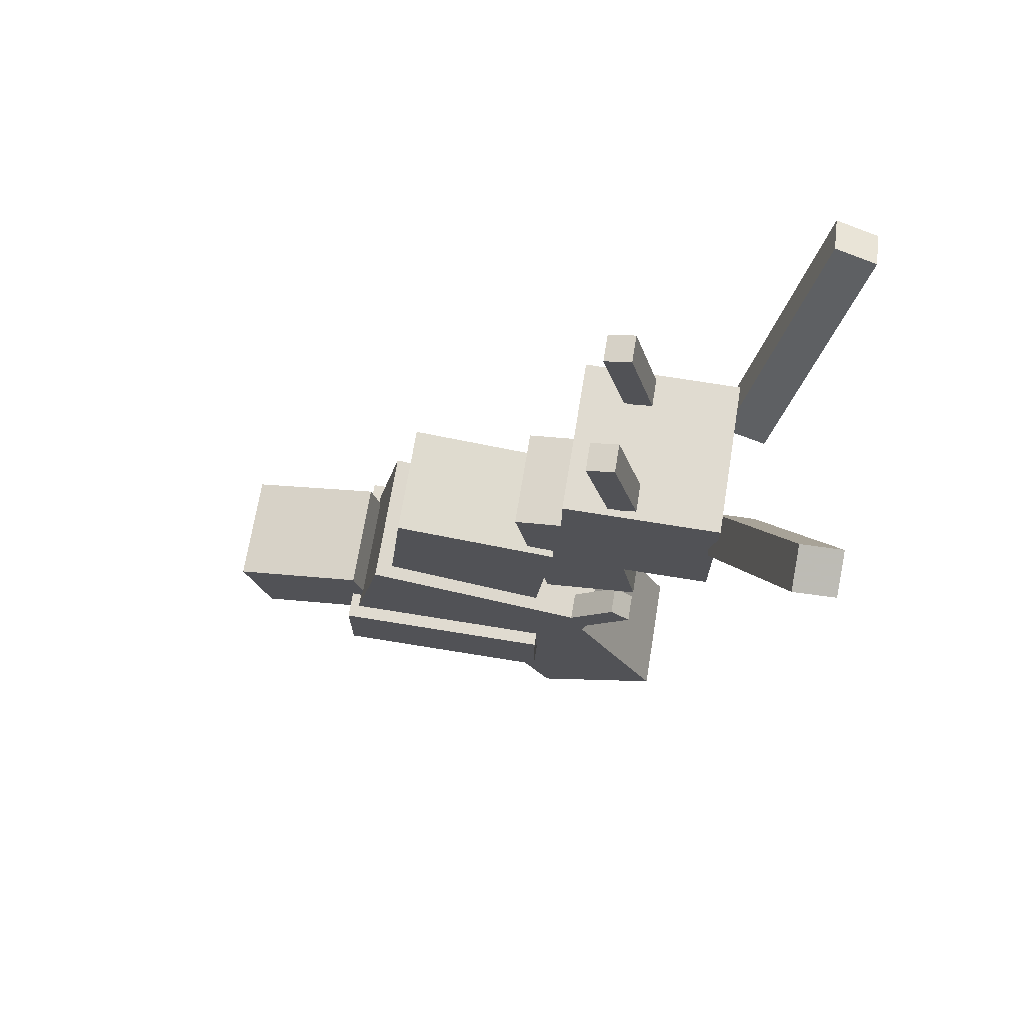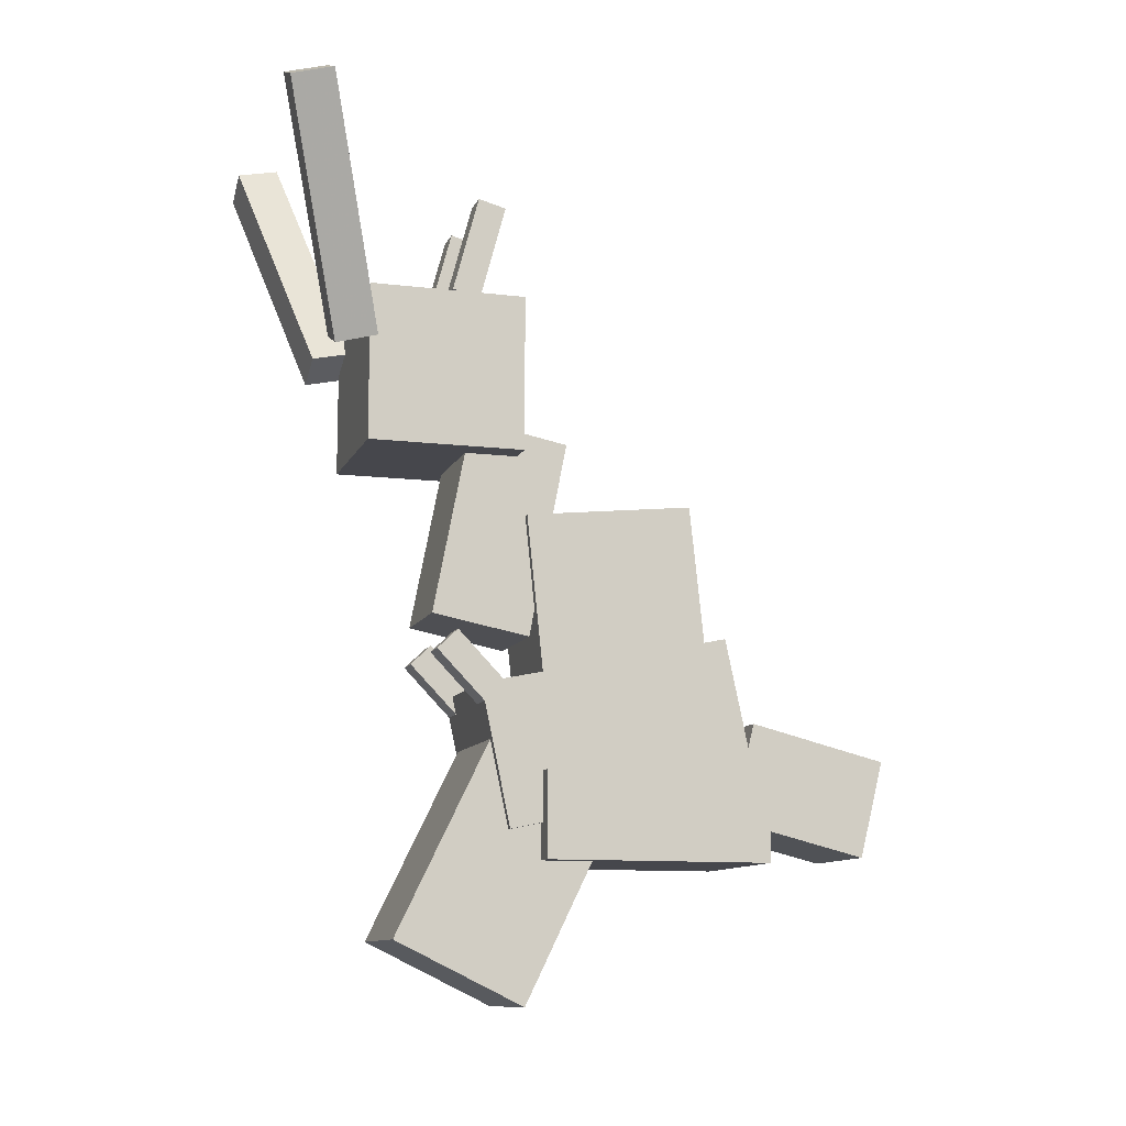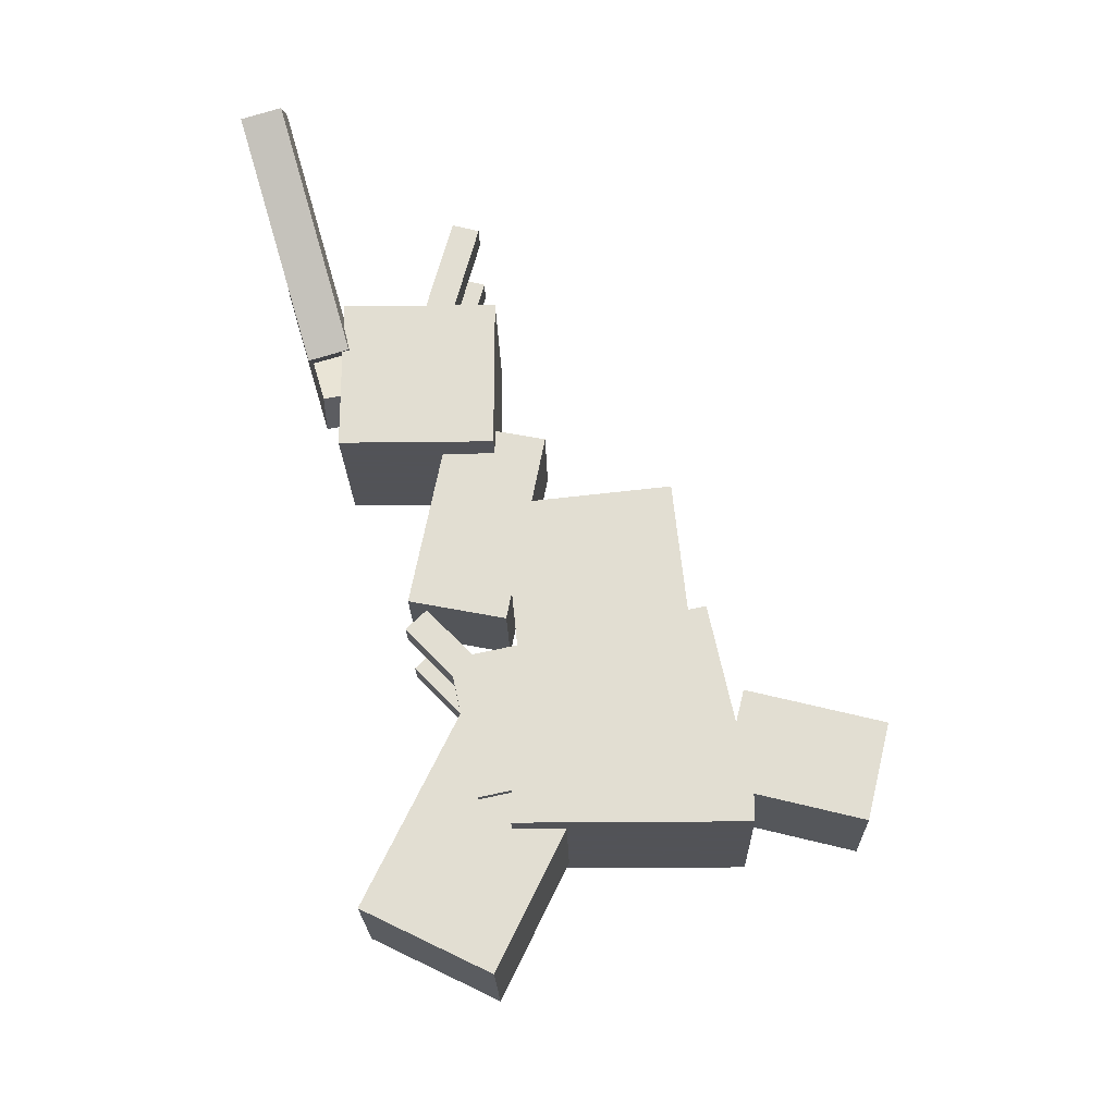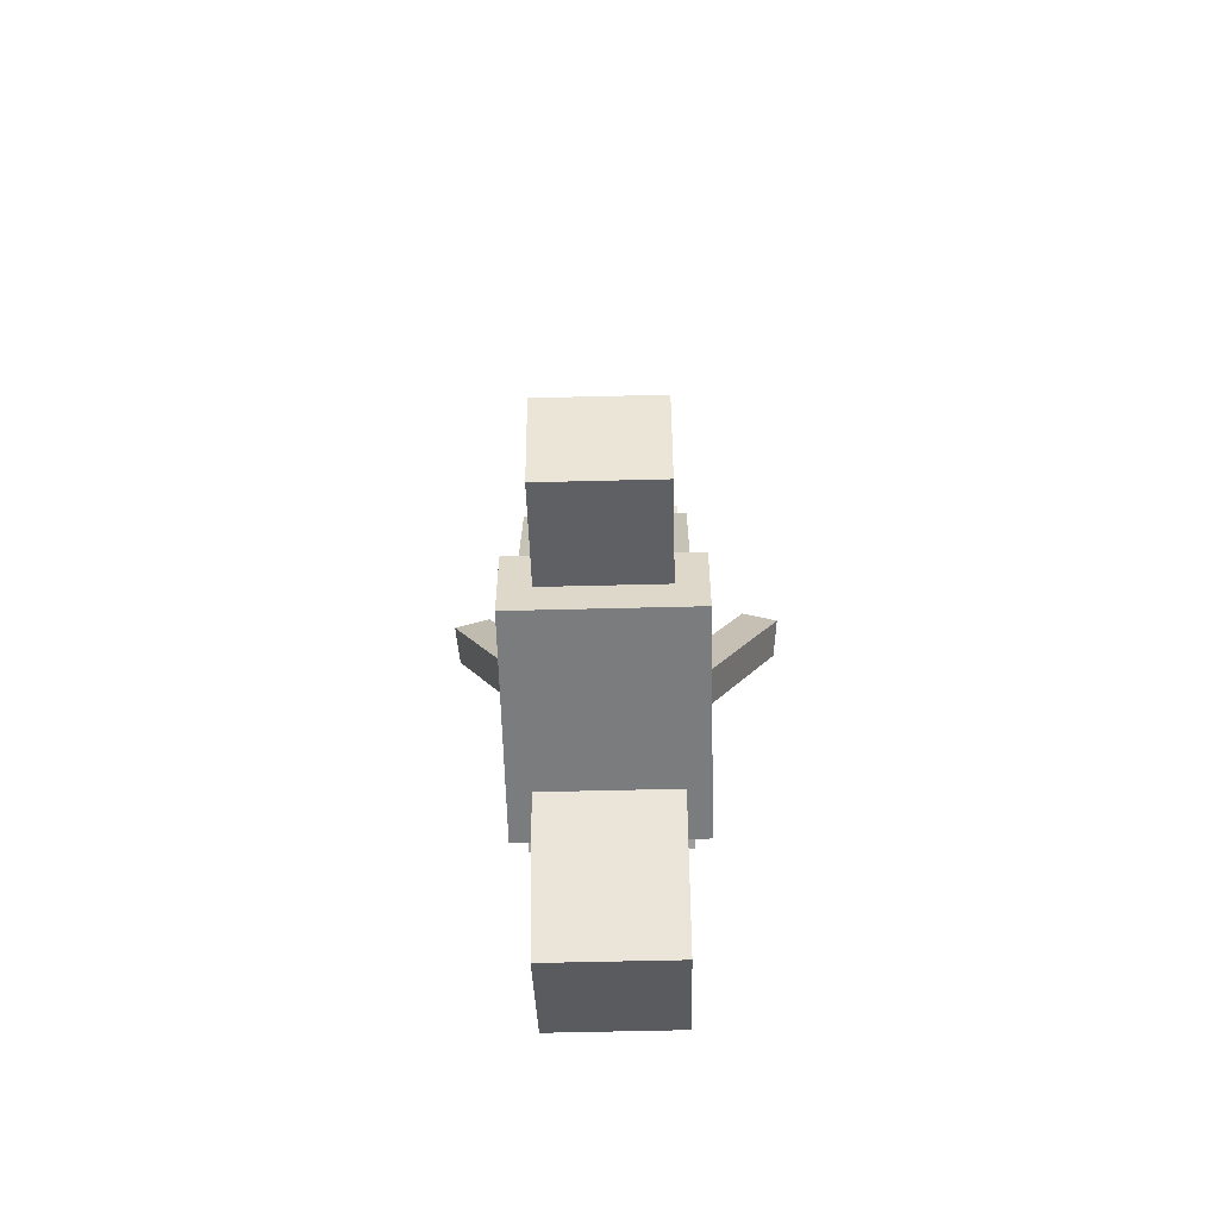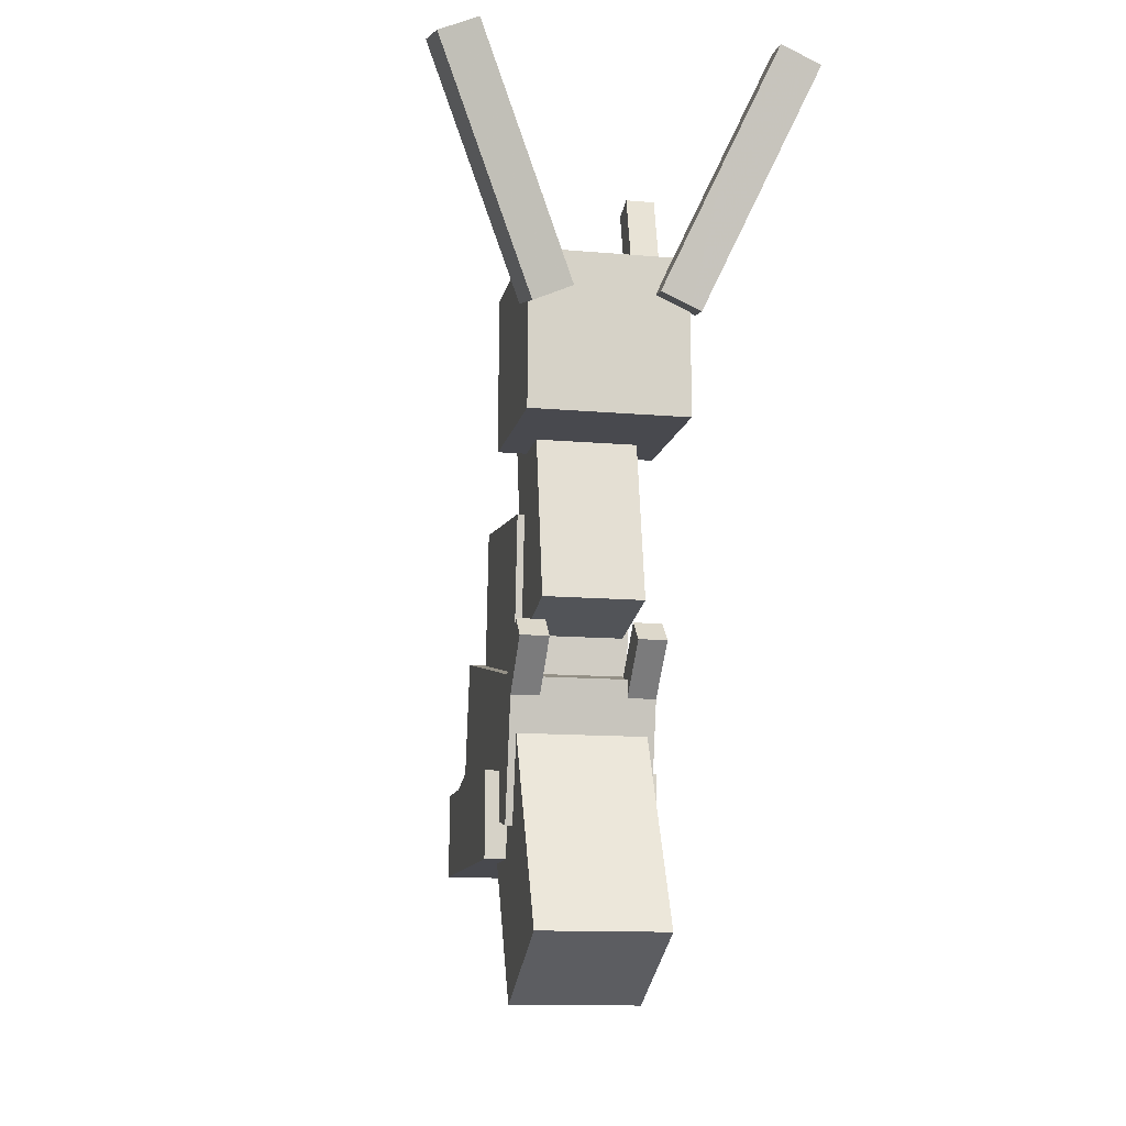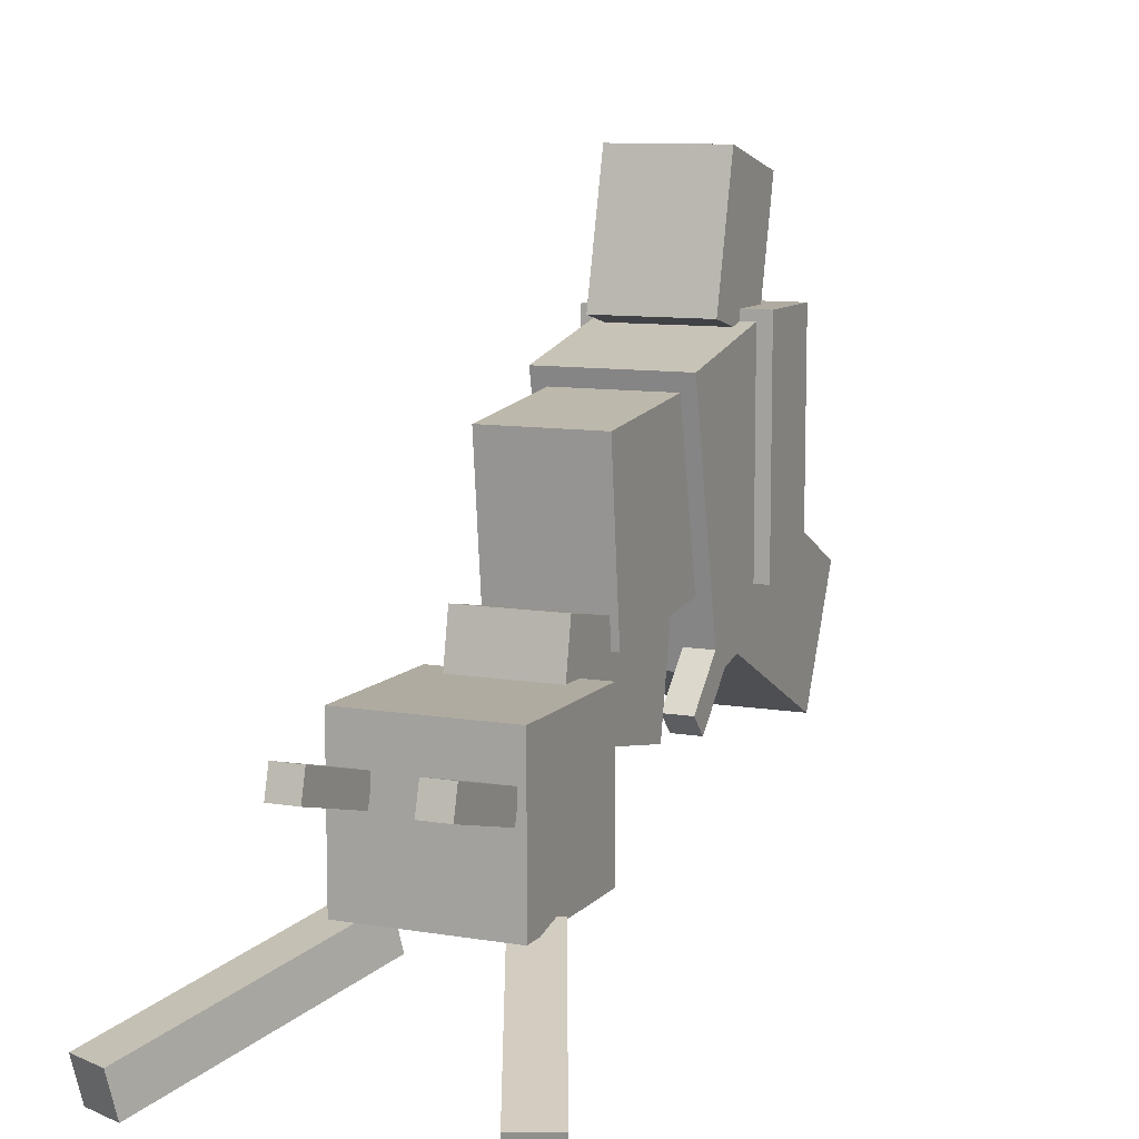
<metadata>
{"format":"obj","ext":"obj","renderer":"f3d","projection":"perspective","resolution":1024,"background":"white","views":[{"elev":70.1,"azim":99.3,"up":"+Y"},{"elev":-10.9,"azim":-106.8,"up":"+Y"},{"elev":-22.5,"azim":-88.7,"up":"+Y"},{"elev":-58.6,"azim":1.5,"up":"+Y"},{"elev":-12.6,"azim":168.5,"up":"+Y"},{"elev":9.8,"azim":-156.3,"up":"+Z"}]}
</metadata>
<code>
o Slime base
v 0.375 -1.5 -0.5
v -0.375 -1.5 -0.5
v -0.375 -1.125 -0.5
v 0.375 -1.125 -0.5
v -0.375 -1.5 0.5
v 0.375 -1.5 0.5
v 0.375 -1.125 0.5
v -0.375 -1.125 0.5
f 1 2 3 4
f 5 6 7 8
f 4 3 8 7
f 6 5 2 1
f 6 1 4 7
f 2 5 8 3
o Body base
v 0.3125 -1.373 -0.6417
v -0.3125 -1.373 -0.6417
v -0.3125 -0.762 -0.7716
v 0.3125 -0.762 -0.7716
v -0.3125 -1.139 0.4587
v 0.3125 -1.139 0.4587
v 0.3125 -0.5281 0.3288
v -0.3125 -0.5281 0.3288
f 9 10 11 12
f 13 14 15 16
f 12 11 16 15
f 14 13 10 9
f 14 9 12 15
f 10 13 16 11
o Tail
v 0.25 -1.312 0.375
v -0.25 -1.312 0.375
v -0.25 -0.888 0.4808
v 0.25 -0.888 0.4808
v -0.25 -1.464 0.9814
v 0.25 -1.464 0.9814
v 0.25 -1.039 1.087
v -0.25 -1.039 1.087
f 17 18 19 20
f 21 22 23 24
f 20 19 24 23
f 22 21 18 17
f 22 17 20 23
f 18 21 24 19
o Shell
v 0.25 -0.7586 -0.4764
v -0.25 -0.7586 -0.4764
v -0.25 -0.0127 -0.5548
v 0.25 -0.0127 -0.5548
v -0.25 -0.6802 0.2695
v 0.25 -0.6802 0.2695
v 0.25 0.0657 0.1911
v -0.25 0.0657 0.1911
f 25 26 27 28
f 29 30 31 32
f 28 27 32 31
f 30 29 26 25
f 30 25 28 31
f 26 29 32 27
o Body pt 2
v 0.2812 -2.105 -0.5676
v -0.2812 -2.105 -0.5676
v -0.2812 -1.831 -1.129
v 0.2812 -1.831 -1.129
v -0.2812 -1.262 -0.1566
v 0.2812 -1.262 -0.1566
v 0.2812 -0.988 -0.7184
v -0.2812 -0.988 -0.7184
f 33 34 35 36
f 37 38 39 40
f 36 35 40 39
f 38 37 34 33
f 38 33 36 39
f 34 37 40 35
o Left_arm
v -0.1875 -0.9831 -0.616
v -0.3125 -0.9831 -0.616
v -0.3125 -0.6235 -0.9634
v -0.1875 -0.6235 -0.9634
v -0.3125 -0.8963 -0.5261
v -0.1875 -0.8963 -0.5261
v -0.1875 -0.5366 -0.8735
v -0.3125 -0.5366 -0.8735
f 41 42 43 44
f 45 46 47 48
f 44 43 48 47
f 46 45 42 41
f 46 41 44 47
f 42 45 48 43
o Right_arm
v 0.3125 -0.9831 -0.616
v 0.1875 -0.9831 -0.616
v 0.1875 -0.6235 -0.9634
v 0.3125 -0.6235 -0.9634
v 0.1875 -0.8963 -0.5261
v 0.3125 -0.8963 -0.5261
v 0.3125 -0.5366 -0.8735
v 0.1875 -0.5366 -0.8735
f 49 50 51 52
f 53 54 55 56
f 52 51 56 55
f 54 53 50 49
f 54 49 52 55
f 50 53 56 51
o Neck base
v 0.2188 -0.4583 -0.9647
v -0.2188 -0.4583 -0.9647
v -0.2188 0.4007 -0.7978
v 0.2188 0.4007 -0.7978
v -0.2188 -0.5417 -0.5353
v 0.2188 -0.5417 -0.5353
v 0.2188 0.3172 -0.3683
v -0.2188 0.3172 -0.3683
f 57 58 59 60
f 61 62 63 64
f 60 59 64 63
f 62 61 58 57
f 62 57 60 63
f 58 61 64 59
o Head
v 0.3438 0.25 -1.281
v -0.3438 0.25 -1.281
v -0.3438 0.9375 -1.281
v 0.3438 0.9375 -1.281
v -0.3438 0.25 -0.5938
v 0.3438 0.25 -0.5938
v 0.3438 0.9375 -0.5938
v -0.3438 0.9375 -0.5938
f 65 66 67 68
f 69 70 71 72
f 68 67 72 71
f 70 69 66 65
f 70 65 68 71
f 66 69 72 67
o Left rear antennea
v 0.3521 0.6567 -1.431
v 0.1808 0.7329 -1.431
v 0.6228 1.726 -1.722
v 0.7941 1.649 -1.722
v 0.2006 0.7773 -1.25
v 0.3718 0.701 -1.25
v 0.8138 1.694 -1.541
v 0.6425 1.77 -1.541
f 73 74 75 76
f 77 78 79 80
f 76 75 80 79
f 78 77 74 73
f 78 73 76 79
f 74 77 80 75
o Right rear antennea
v -0.1808 0.7329 -1.431
v -0.3521 0.6567 -1.431
v -0.7941 1.649 -1.722
v -0.6228 1.726 -1.722
v -0.3718 0.701 -1.25
v -0.2006 0.7773 -1.25
v -0.6425 1.77 -1.541
v -0.8138 1.694 -1.541
f 81 82 83 84
f 85 86 87 88
f 84 83 88 87
f 86 85 82 81
f 86 81 84 87
f 82 85 88 83
o Left front antennea
v -0.1875 0.9545 -0.9105
v -0.3125 0.9545 -0.9105
v -0.3125 1.377 -0.7973
v -0.1875 1.377 -0.7973
v -0.3125 0.9222 -0.7897
v -0.1875 0.9222 -0.7897
v -0.1875 1.345 -0.6765
v -0.3125 1.345 -0.6765
f 89 90 91 92
f 93 94 95 96
f 92 91 96 95
f 94 93 90 89
f 94 89 92 95
f 90 93 96 91
o Right front antennea
v 0.3125 0.9545 -0.9105
v 0.1875 0.9545 -0.9105
v 0.1875 1.377 -0.7973
v 0.3125 1.377 -0.7973
v 0.1875 0.9222 -0.7897
v 0.3125 0.9222 -0.7897
v 0.3125 1.345 -0.6765
v 0.1875 1.345 -0.6765
f 97 98 99 100
f 101 102 103 104
f 100 99 104 103
f 102 101 98 97
f 102 97 100 103
f 98 101 104 99

</code>
